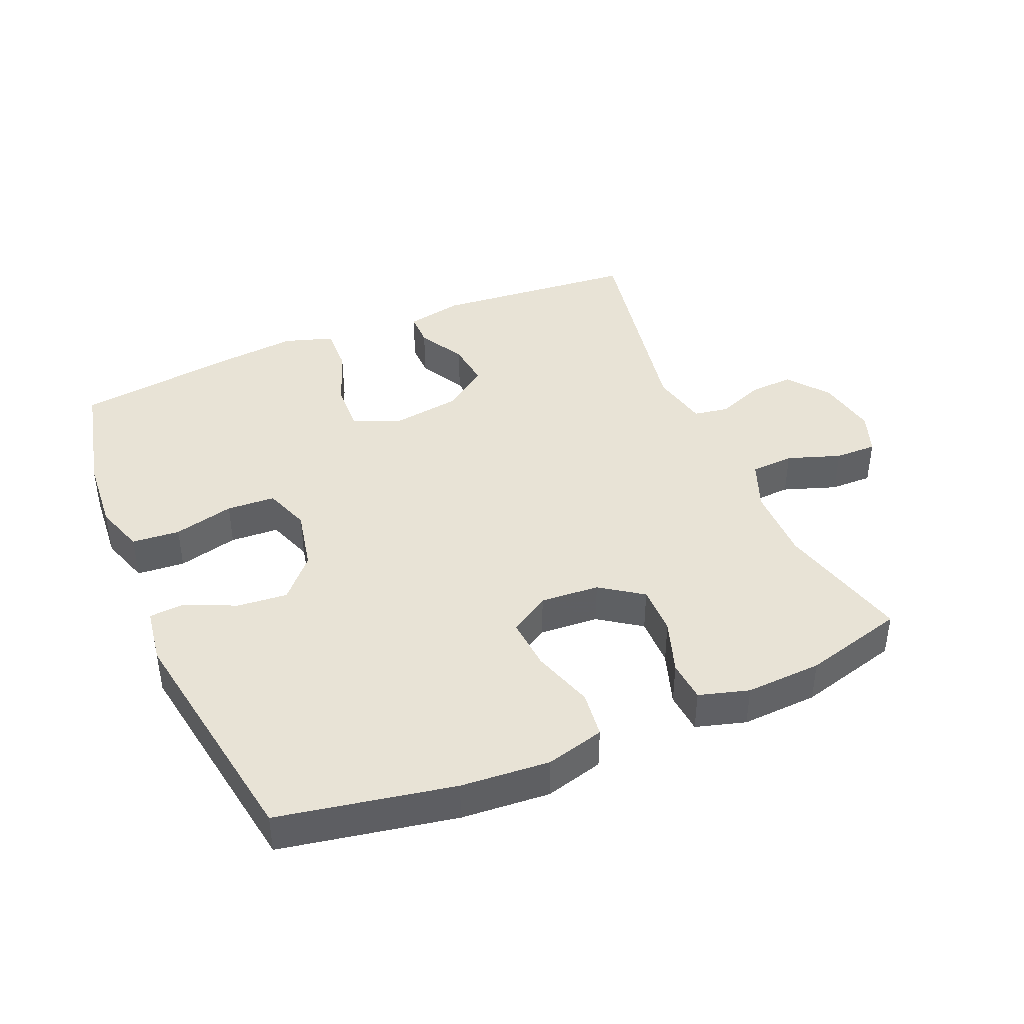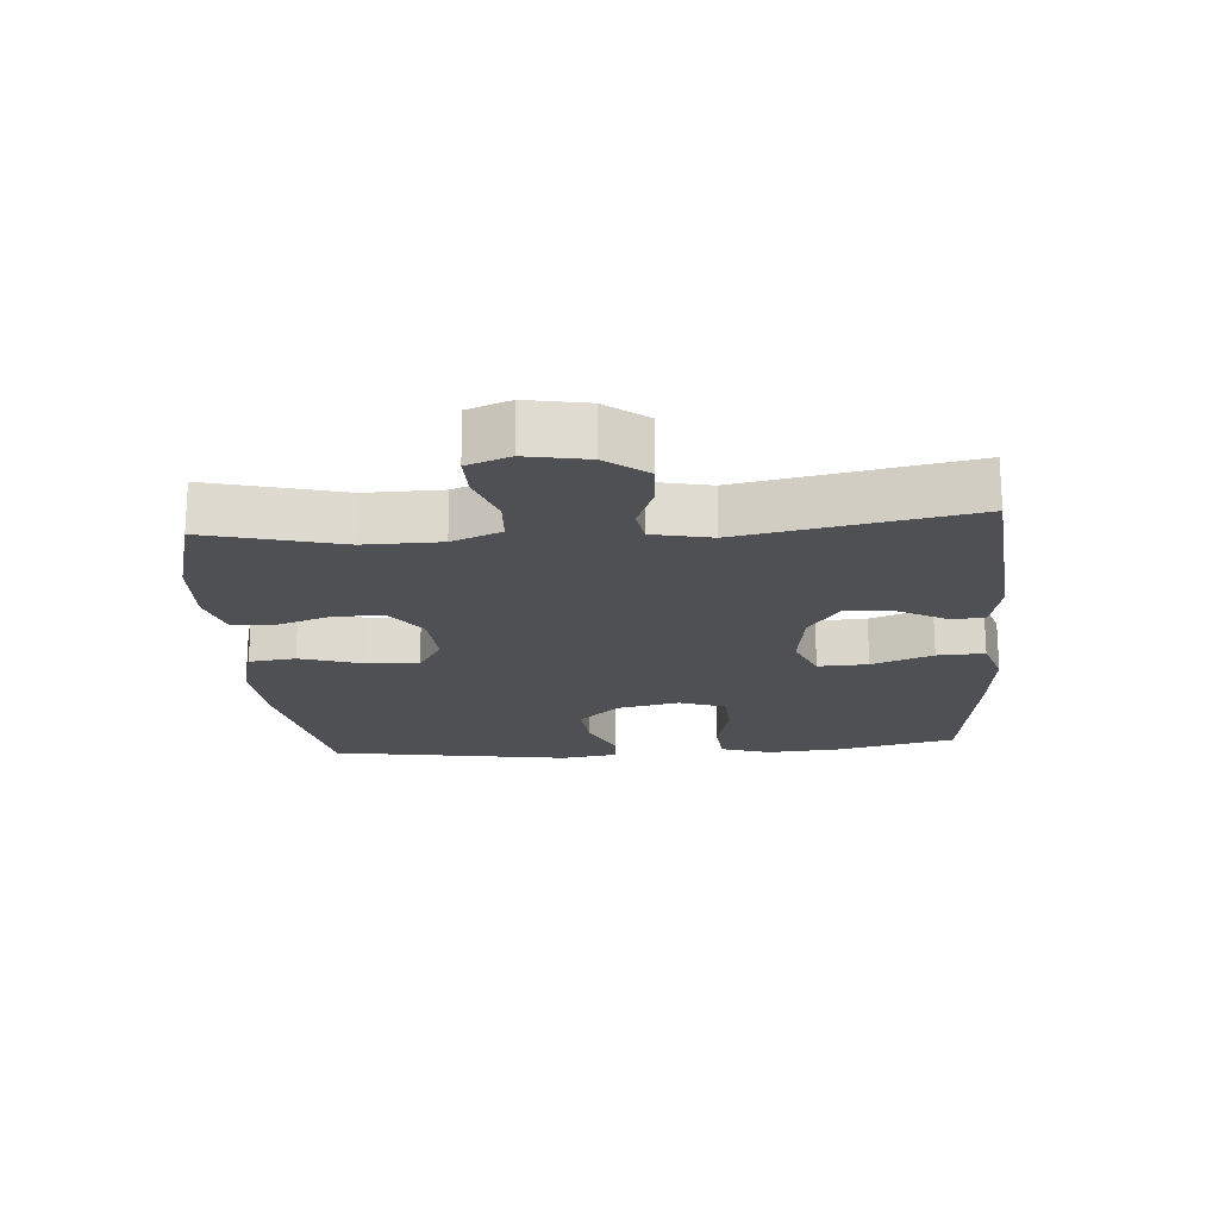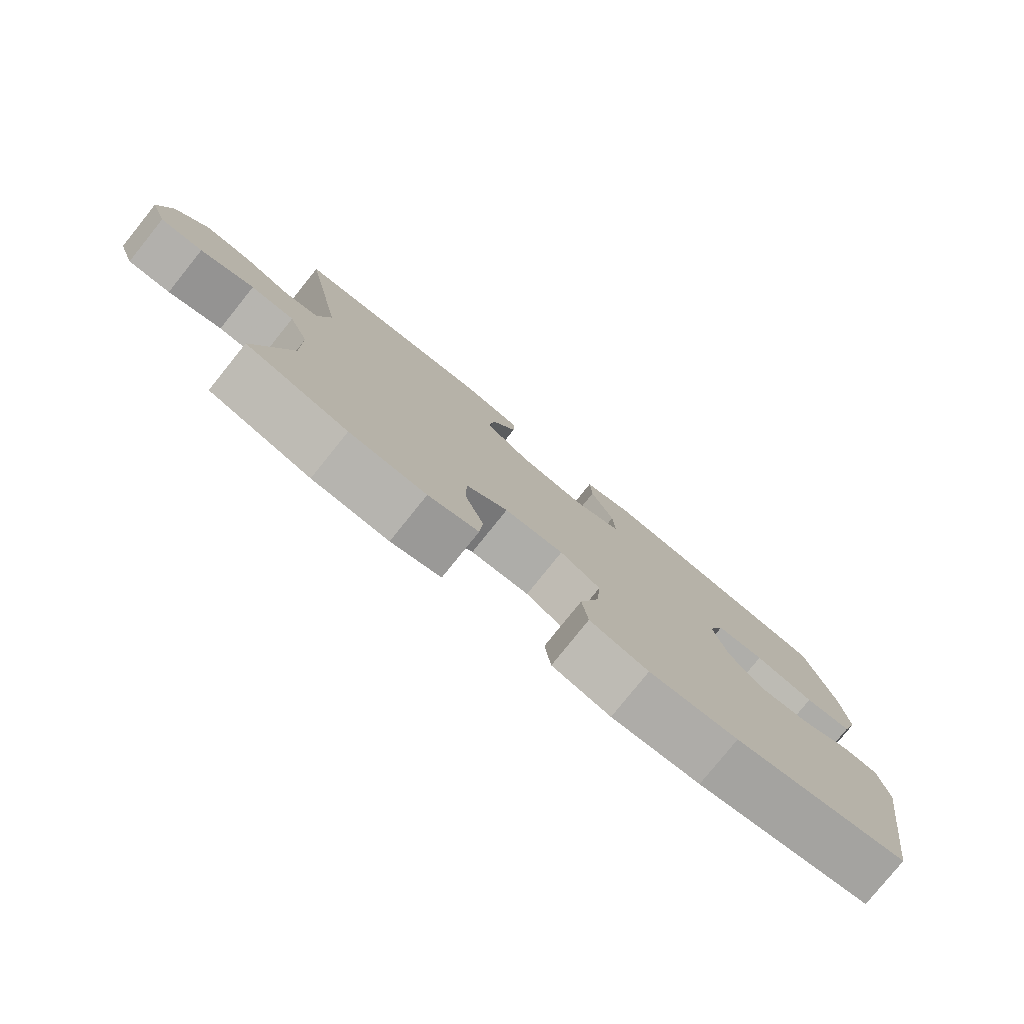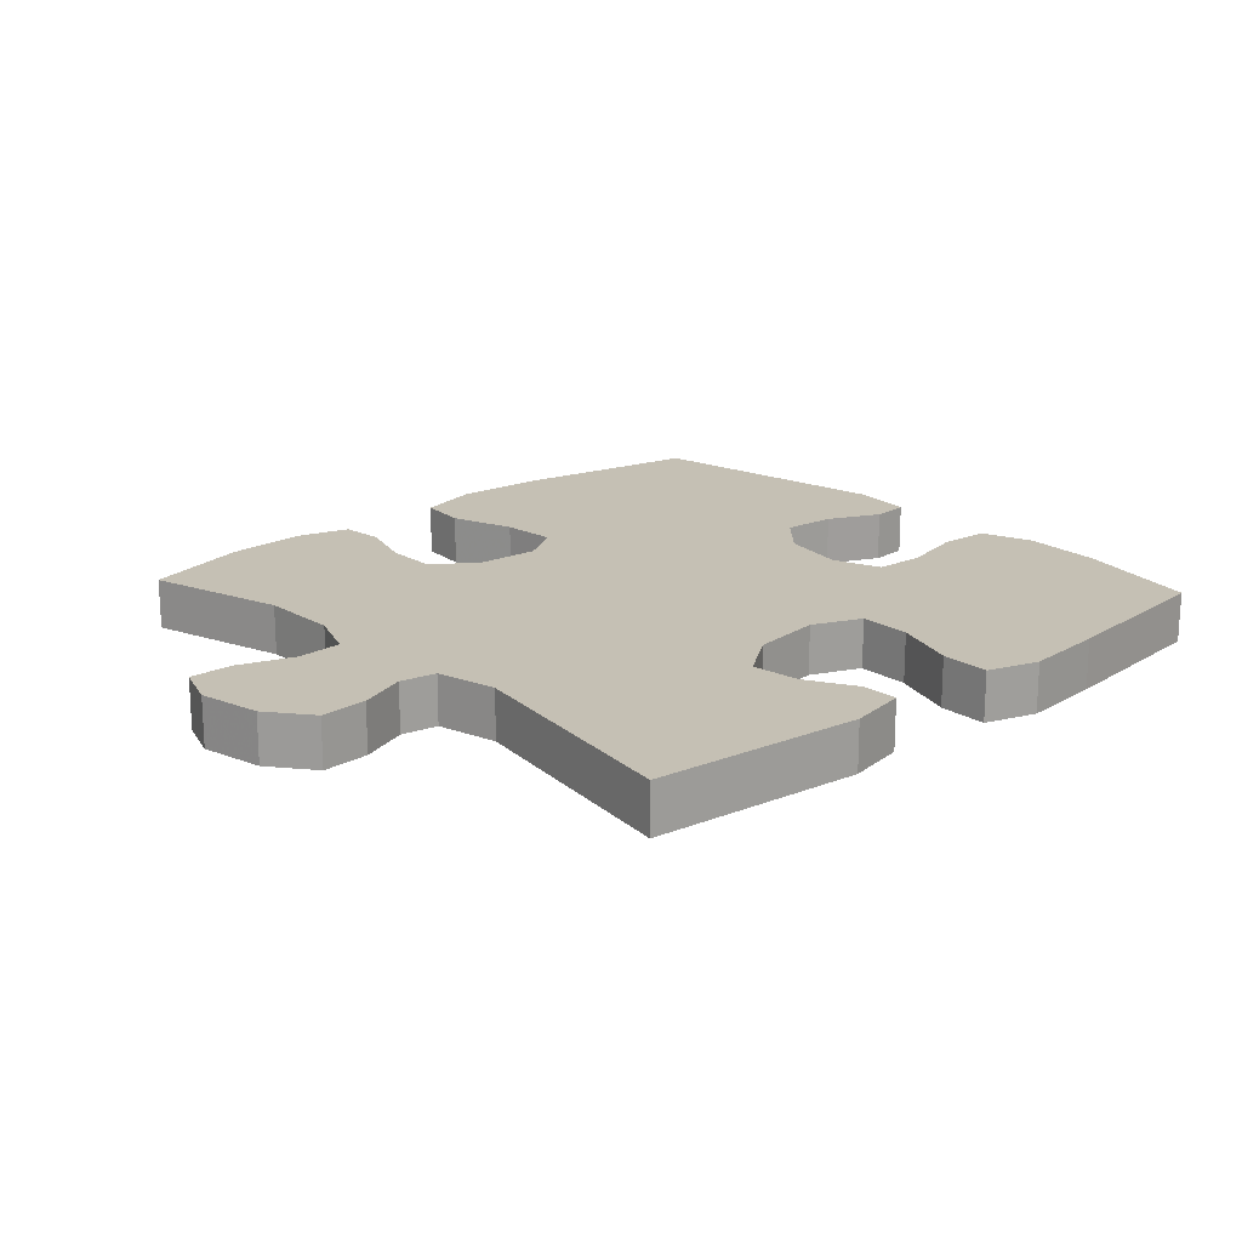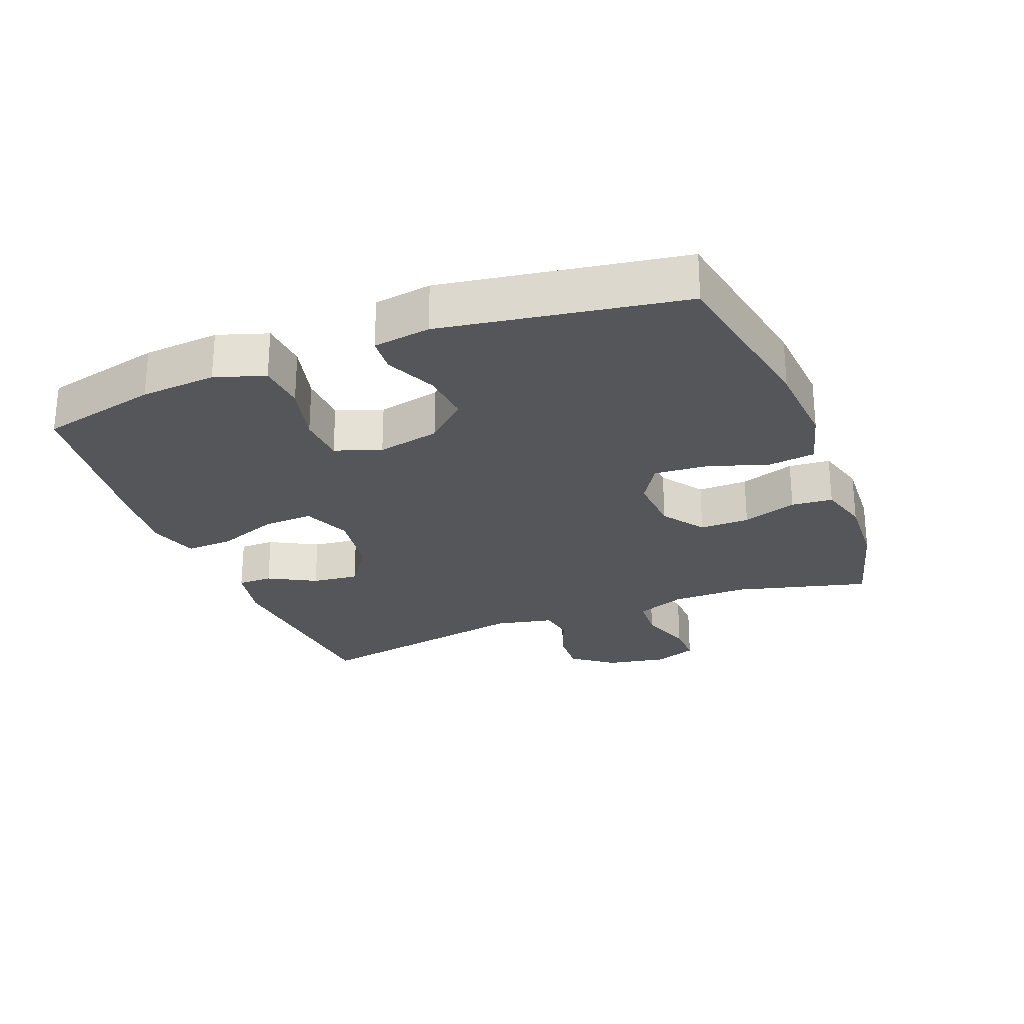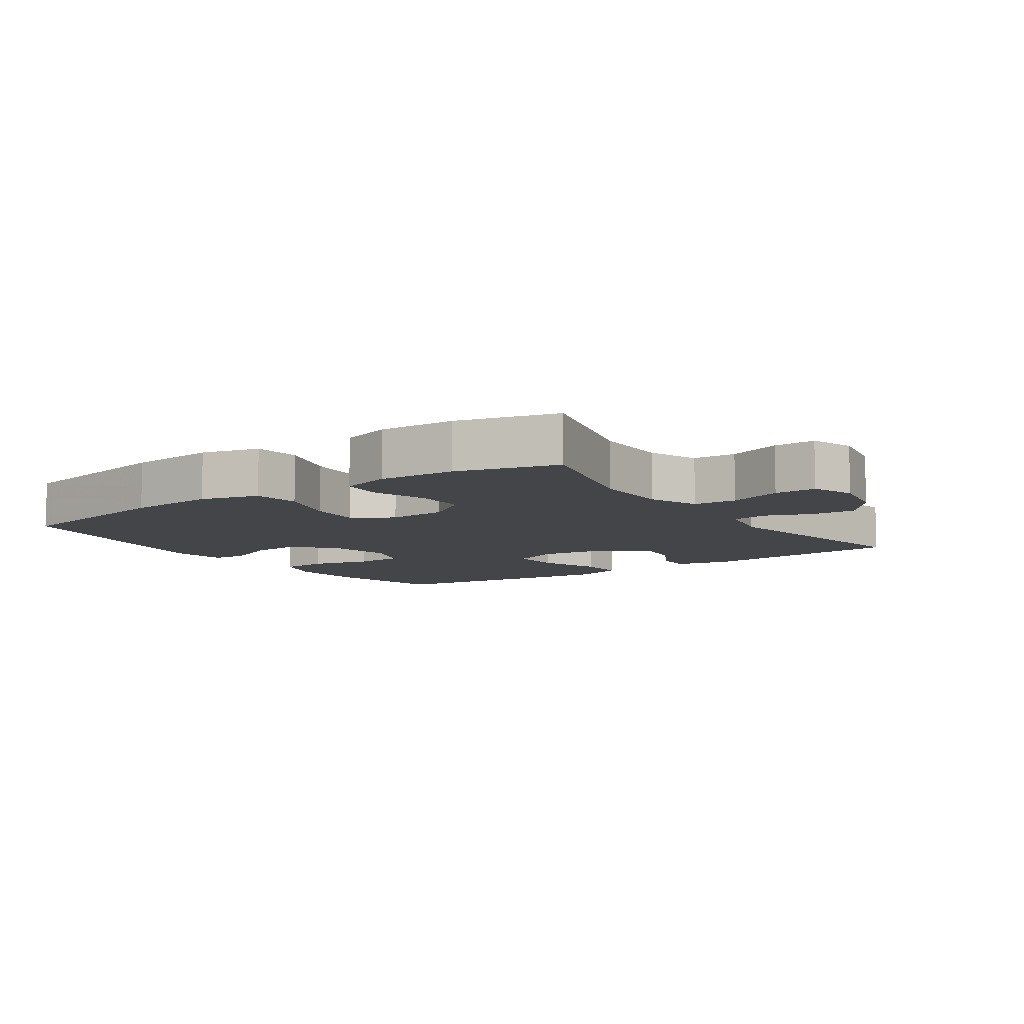
<metadata>
{"format":"obj","ext":"obj","renderer":"f3d","projection":"perspective","resolution":1024,"background":"white","views":[{"elev":41.6,"azim":156.9,"up":"+Y"},{"elev":-19.2,"azim":-85.5,"up":"+Y"},{"elev":-79.2,"azim":-38.8,"up":"+Z"},{"elev":18.4,"azim":-42.6,"up":"+Y"},{"elev":-26.0,"azim":111.3,"up":"+Y"},{"elev":-8.7,"azim":-145.4,"up":"+Y"}]}
</metadata>
<code>
v 0.5 0.07 0.5
v 0.542 0.07 0.32
v 0.551 0.07 0.205
v 0.526 0.07 0.129
v 0.453 0.07 0.123
v 0.361 0.07 0.146
v 0.287 0.07 0.142
v 0.262 0.07 0.072
v 0.282 0.07 -0.023
v 0.338 0.07 -0.085
v 0.415 0.07 -0.078
v 0.492 0.07 -0.043
v 0.546 0.07 -0.047
v 0.559 0.07 -0.134
v 0.5 0.07 -0.5
v 0.234 0.07 -0.55
v 0.099 0.07 -0.56
v 0.01 0.07 -0.536
v 0.001 0.07 -0.465
v 0.031 0.07 -0.371
v 0.037 0.07 -0.291
v -0.024 0.07 -0.253
v -0.114 0.07 -0.259
v -0.178 0.07 -0.304
v -0.177 0.07 -0.38
v -0.149 0.07 -0.463
v -0.154 0.07 -0.526
v -0.23 0.07 -0.548
v -0.346 0.07 -0.542
v -0.5 0.07 -0.5
v -0.447 0.07 -0.296
v -0.448 0.07 -0.18
v -0.478 0.07 -0.105
v -0.544 0.07 -0.101
v -0.625 0.07 -0.129
v -0.689 0.07 -0.13
v -0.713 0.07 -0.065
v -0.696 0.07 0.027
v -0.648 0.07 0.09
v -0.579 0.07 0.086
v -0.508 0.07 0.058
v -0.455 0.07 0.067
v -0.436 0.07 0.156
v -0.5 0.07 0.5
v -0.188 0.07 0.528
v -0.102 0.07 0.51
v -0.102 0.07 0.457
v -0.141 0.07 0.385
v -0.149 0.07 0.314
v -0.08 0.07 0.265
v 0.024 0.07 0.25
v 0.096 0.07 0.28
v 0.093 0.07 0.356
v 0.058 0.07 0.449
v 0.055 0.07 0.521
v 0.13 0.07 0.545
v 0.249 0.07 0.533
v 0.5 0 0.5
v 0.542 0 0.32
v 0.551 0 0.205
v 0.526 0 0.129
v 0.453 0 0.123
v 0.361 0 0.146
v 0.287 0 0.142
v 0.262 0 0.072
v 0.282 0 -0.023
v 0.338 0 -0.085
v 0.415 0 -0.078
v 0.492 0 -0.043
v 0.546 0 -0.047
v 0.559 0 -0.134
v 0.5 0 -0.5
v 0.234 0 -0.55
v 0.099 0 -0.56
v 0.01 0 -0.536
v 0.001 0 -0.465
v 0.031 0 -0.371
v 0.037 0 -0.291
v -0.024 0 -0.253
v -0.114 0 -0.259
v -0.178 0 -0.304
v -0.177 0 -0.38
v -0.149 0 -0.463
v -0.154 0 -0.526
v -0.23 0 -0.548
v -0.346 0 -0.542
v -0.5 0 -0.5
v -0.447 0 -0.296
v -0.448 0 -0.18
v -0.478 0 -0.105
v -0.544 0 -0.101
v -0.625 0 -0.129
v -0.689 0 -0.13
v -0.713 0 -0.065
v -0.696 0 0.027
v -0.648 0 0.09
v -0.579 0 0.086
v -0.508 0 0.058
v -0.455 0 0.067
v -0.436 0 0.156
v -0.5 0 0.5
v -0.188 0 0.528
v -0.102 0 0.51
v -0.102 0 0.457
v -0.141 0 0.385
v -0.149 0 0.314
v -0.08 0 0.265
v 0.024 0 0.25
v 0.096 0 0.28
v 0.093 0 0.356
v 0.058 0 0.449
v 0.055 0 0.521
v 0.13 0 0.545
v 0.249 0 0.533
f 53 54 55 56
f 52 53 56 57
f 45 46 47 48
f 43 44 45 48
f 42 43 48 49
f 38 39 40 41
f 36 37 38 41
f 34 35 36 41
f 33 34 41 42
f 32 33 42 49
f 28 29 30 31
f 25 26 27 28
f 24 25 28 31
f 23 24 31 32
f 17 18 19 20
f 17 20 21
f 16 17 21
f 15 16 21
f 14 15 21 22
f 11 12 13 14
f 10 11 14 22
f 3 4 5 6
f 3 6 7
f 2 3 7
f 52 57 1 2
f 51 52 2 7
f 50 51 7 8
f 23 32 49 50
f 23 50 8 9
f 9 10 22 23
f 113 112 111 110
f 114 113 110 109
f 105 104 103 102
f 105 102 101 100
f 106 105 100 99
f 98 97 96 95
f 98 95 94 93
f 98 93 92 91
f 99 98 91 90
f 106 99 90 89
f 88 87 86 85
f 85 84 83 82
f 88 85 82 81
f 89 88 81 80
f 77 76 75 74
f 78 77 74
f 78 74 73
f 78 73 72
f 79 78 72 71
f 71 70 69 68
f 79 71 68 67
f 63 62 61 60
f 64 63 60
f 64 60 59
f 59 58 114 109
f 64 59 109 108
f 65 64 108 107
f 107 106 89 80
f 66 65 107 80
f 80 79 67 66
f 1 58 59 2
f 2 59 60 3
f 3 60 61 4
f 4 61 62 5
f 5 62 63 6
f 6 63 64 7
f 7 64 65 8
f 8 65 66 9
f 9 66 67 10
f 10 67 68 11
f 11 68 69 12
f 12 69 70 13
f 13 70 71 14
f 14 71 72 15
f 15 72 73 16
f 16 73 74 17
f 17 74 75 18
f 18 75 76 19
f 19 76 77 20
f 20 77 78 21
f 21 78 79 22
f 22 79 80 23
f 23 80 81 24
f 24 81 82 25
f 25 82 83 26
f 26 83 84 27
f 27 84 85 28
f 28 85 86 29
f 29 86 87 30
f 30 87 88 31
f 31 88 89 32
f 32 89 90 33
f 33 90 91 34
f 34 91 92 35
f 35 92 93 36
f 36 93 94 37
f 37 94 95 38
f 38 95 96 39
f 39 96 97 40
f 40 97 98 41
f 41 98 99 42
f 42 99 100 43
f 43 100 101 44
f 44 101 102 45
f 45 102 103 46
f 46 103 104 47
f 47 104 105 48
f 48 105 106 49
f 49 106 107 50
f 50 107 108 51
f 51 108 109 52
f 52 109 110 53
f 53 110 111 54
f 54 111 112 55
f 55 112 113 56
f 56 113 114 57
f 57 114 58 1

</code>
